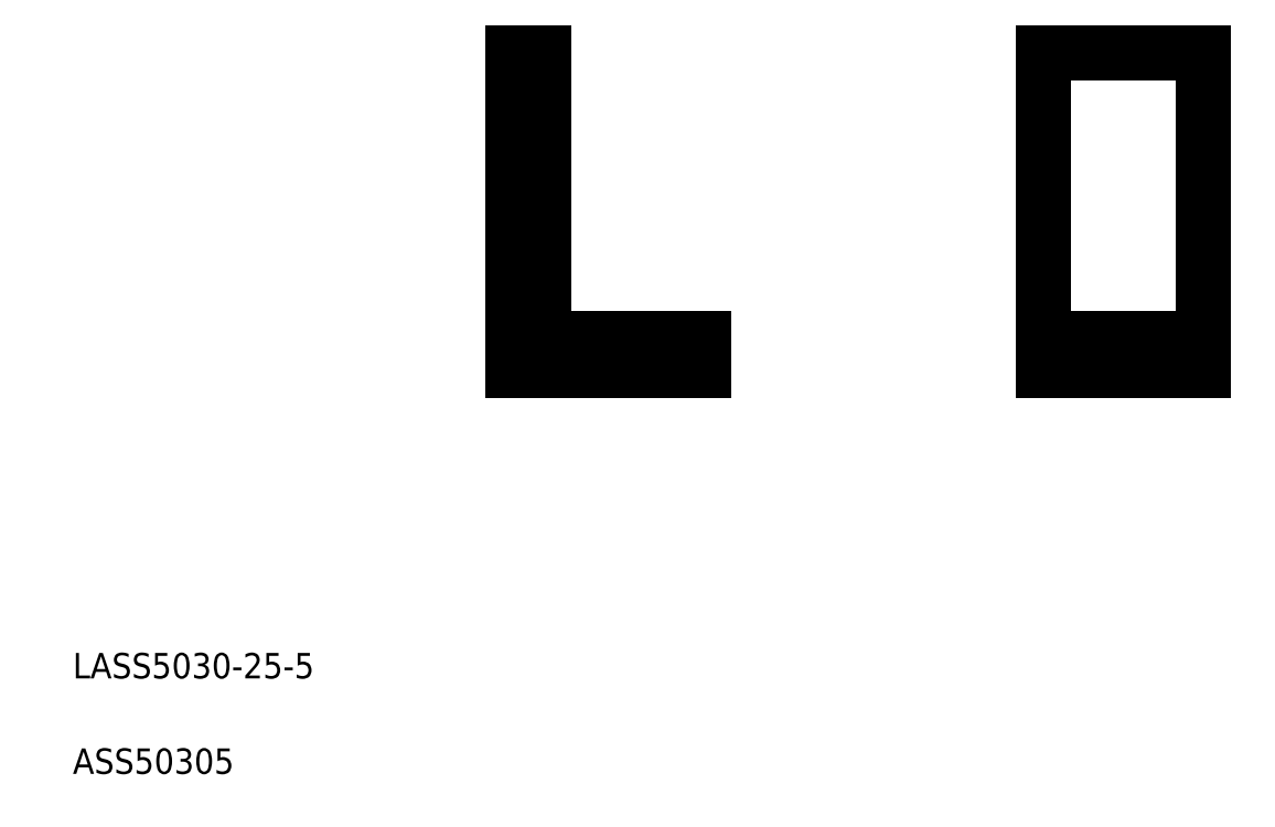
<metadata>
{"format":"dxf","ext":"dxf","renderer":"ezdxf+matplotlib","layout":"modelspace","background":"white","min_lineweight":24,"dpi":150}
</metadata>
<code>
0
SECTION
2
ENTITIES
0
TEXT
8
0
10
441.1
20
424
30
0
40
4
1
ASS50305
0
TEXT
8
0
10
441.1
20
439
30
0
40
4
1
LASS5030-25-5
0
LINE
8
0
10
618.6
20
537.4
30
0
11
593.6
21
537.4
31
0
0
LINE
8
0
10
593.6
20
492.4
30
0
11
618.6
21
492.4
31
0
0
LINE
8
0
10
593.6
20
487.4
30
0
11
618.6
21
487.4
31
0
0
LINE
8
0
10
593.6
20
537.4
30
0
11
593.6
21
487.4
31
0
0
LINE
8
0
10
515.2
20
492.4
30
0
11
515.2
21
537.4
31
0
0
LINE
8
0
10
510.2
20
537.4
30
0
11
510.2
21
487.4
31
0
0
LINE
8
0
10
540.2
20
492.4
30
0
11
515.2
21
492.4
31
0
0
LINE
8
0
10
510.2
20
487.4
30
0
11
540.2
21
487.4
31
0
0
LINE
8
0
10
540.2
20
487.4
30
0
11
540.2
21
492.4
31
0
0
LINE
8
0
10
515.2
20
537.4
30
0
11
510.2
21
537.4
31
0
0
LINE
8
0
10
618.6
20
487.4
30
0
11
618.6
21
537.4
31
0
0
ENDSEC
0
EOF

</code>
